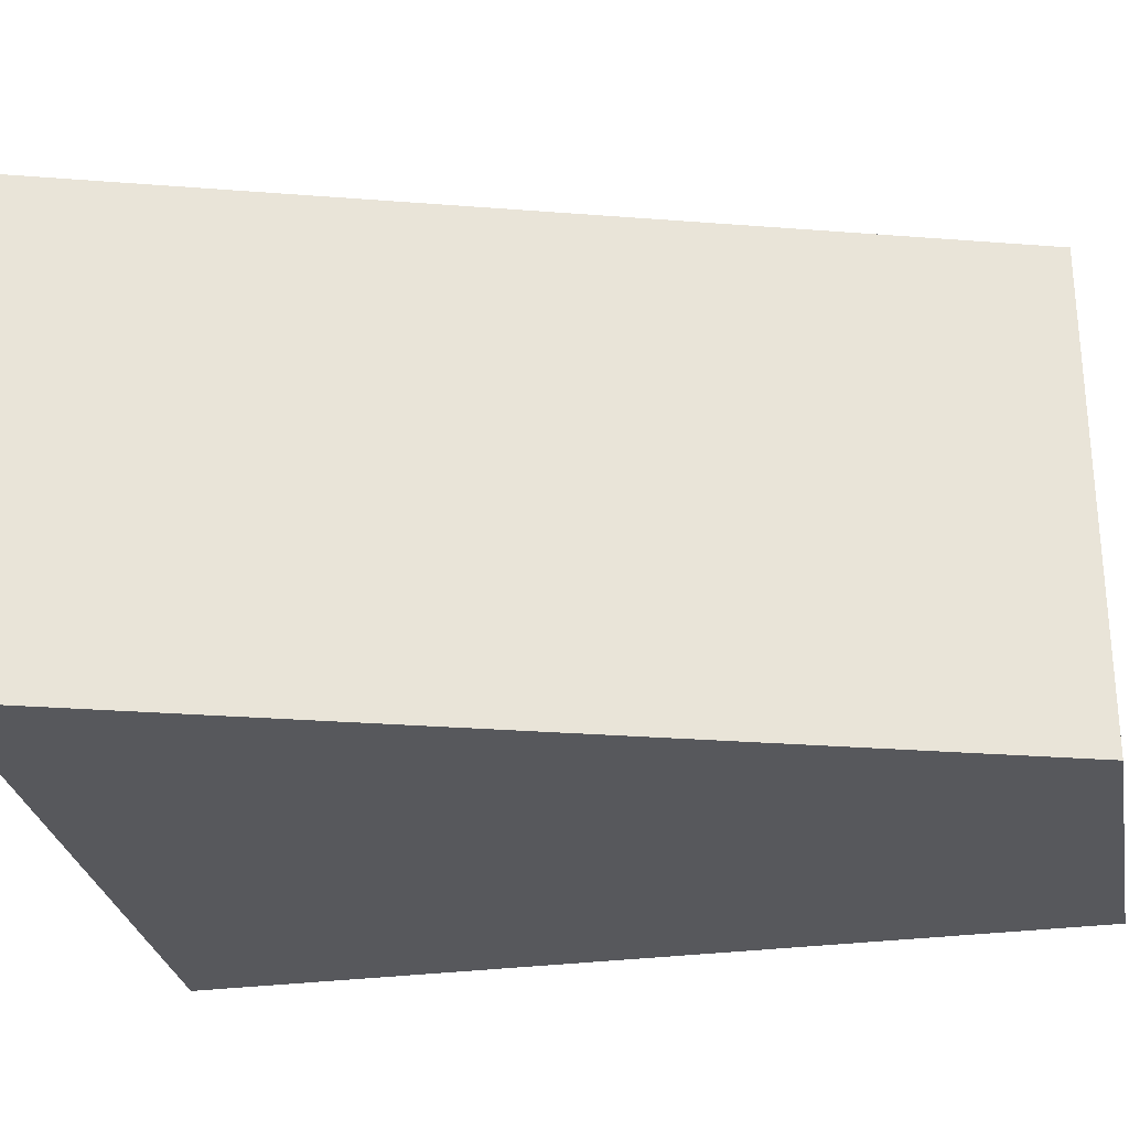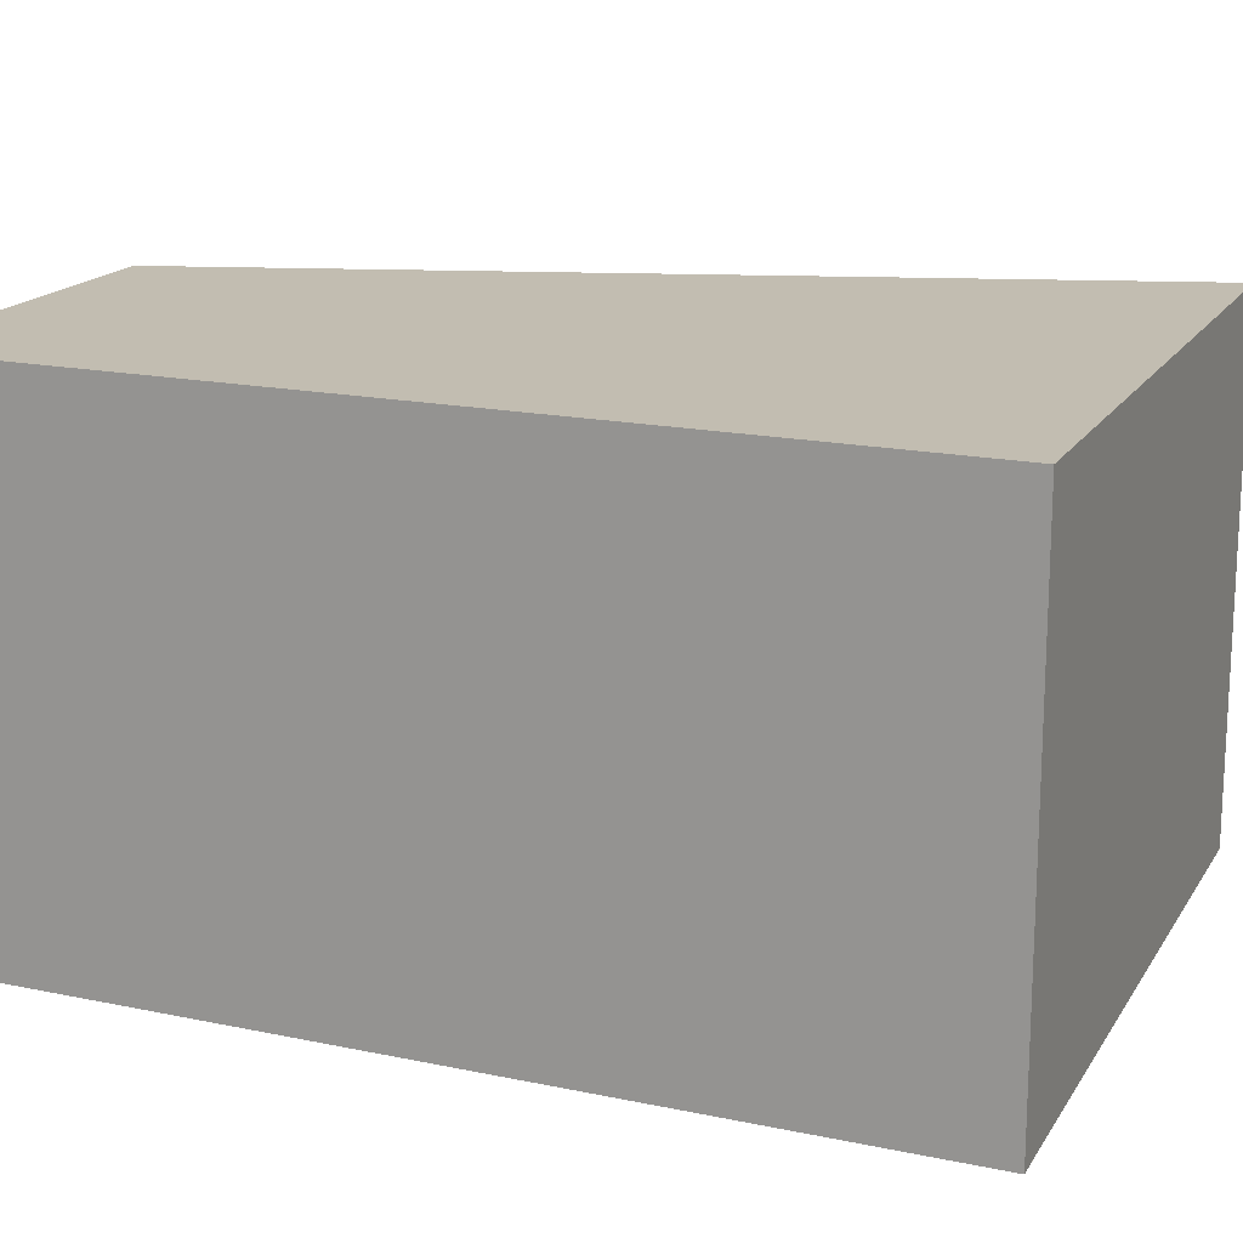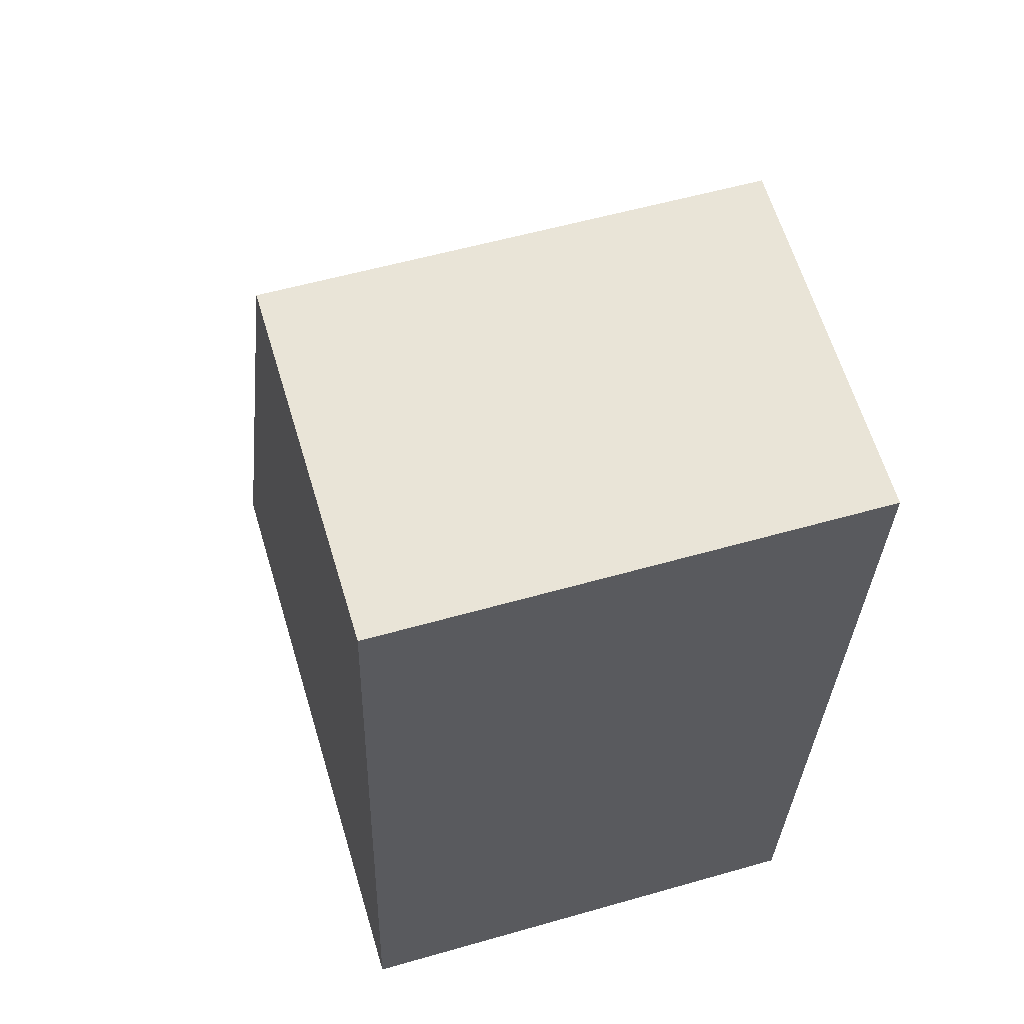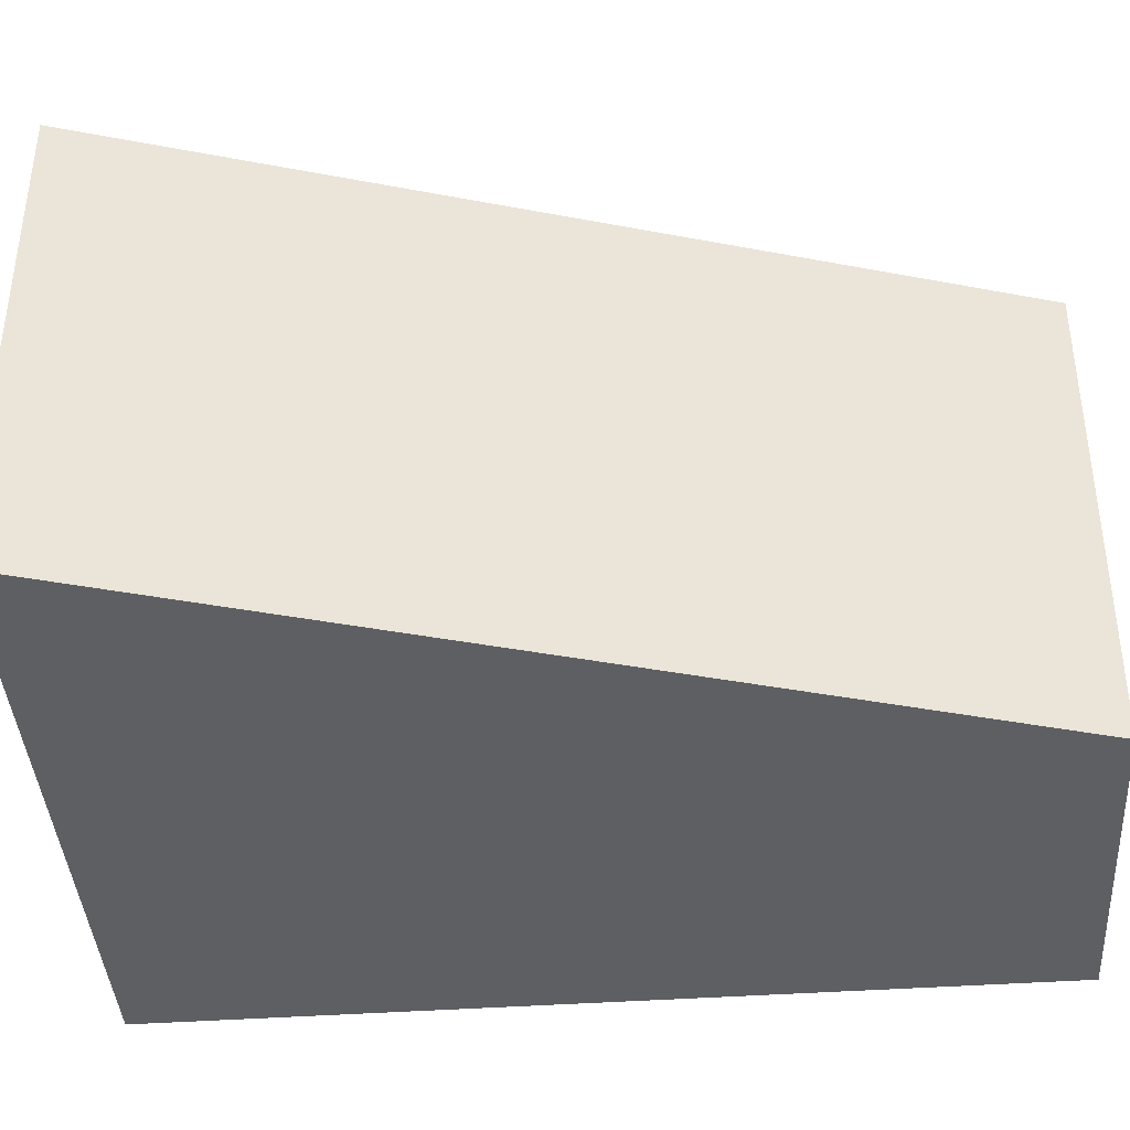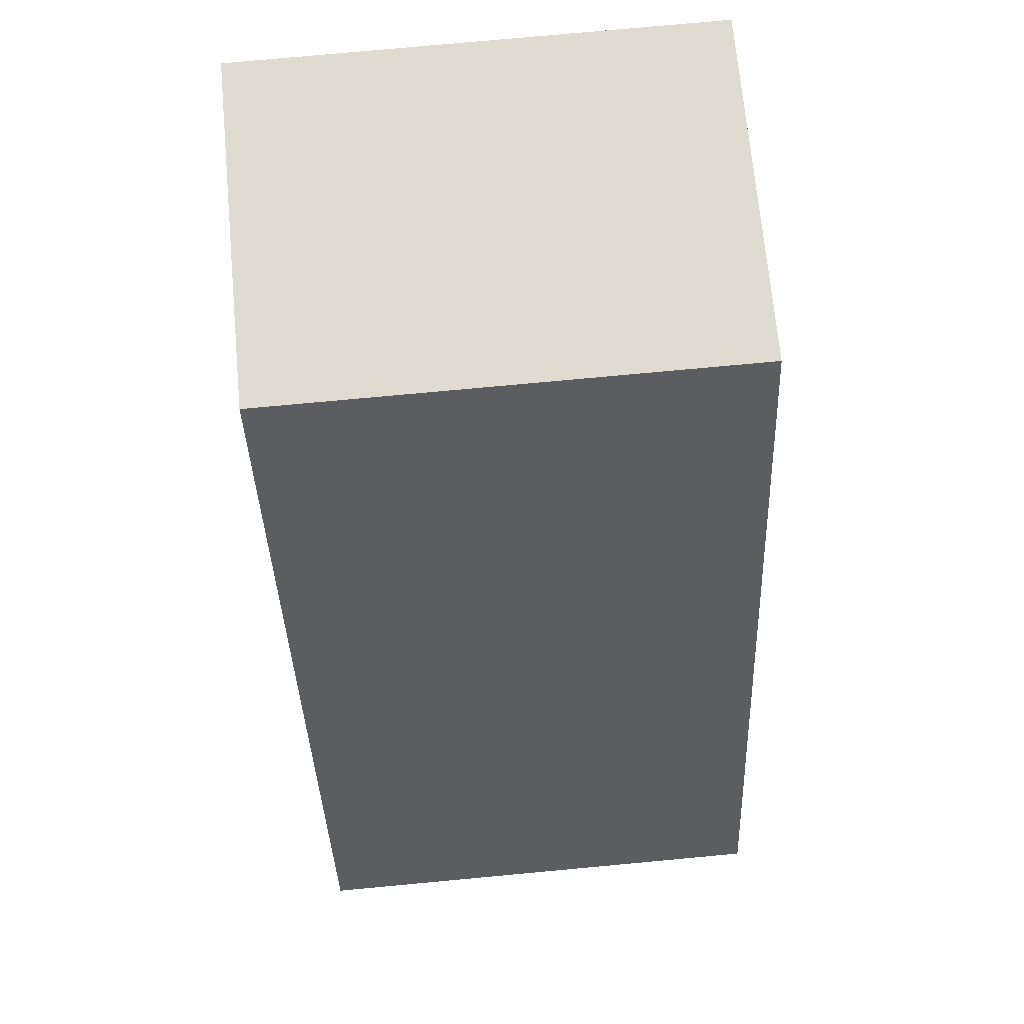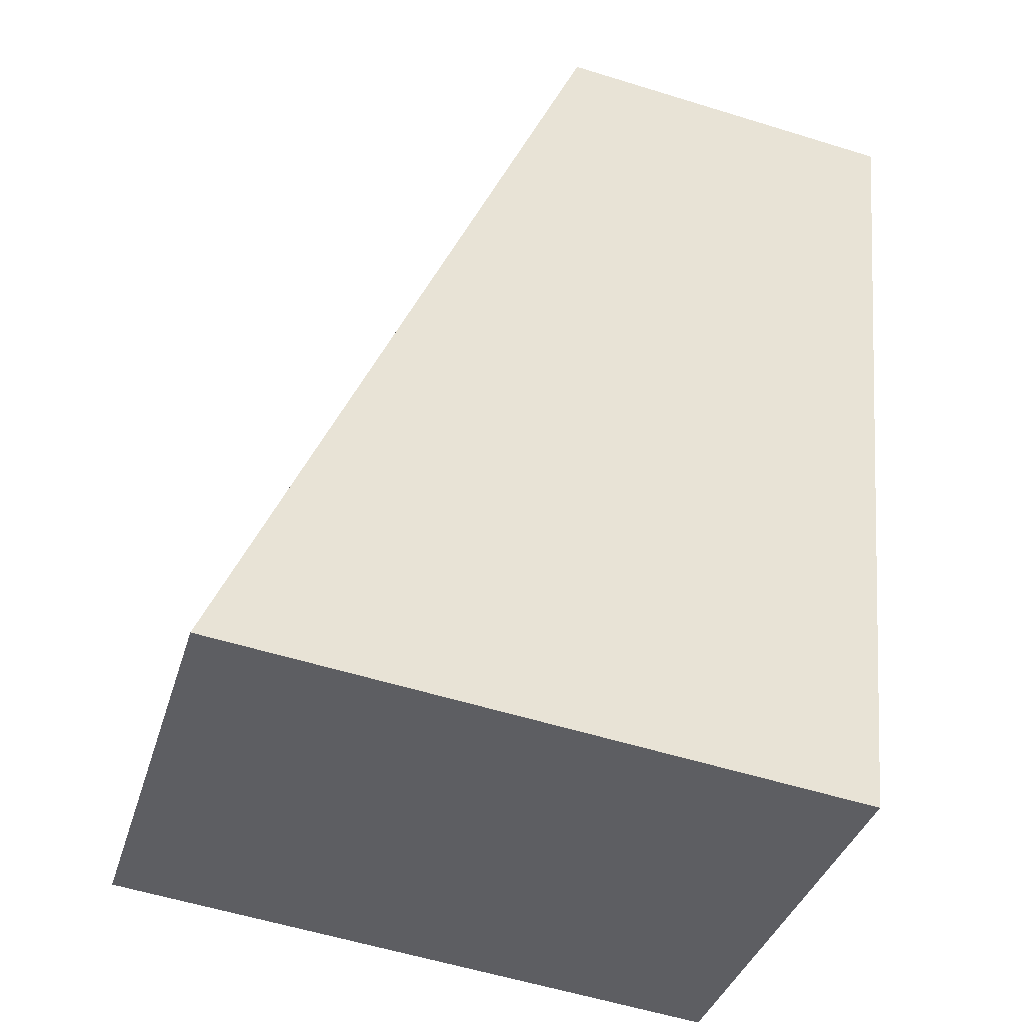
<metadata>
{"format":"obj","ext":"obj","renderer":"f3d","projection":"perspective","resolution":1024,"background":"white","views":[{"elev":-28.4,"azim":-73.0,"up":"+Y"},{"elev":17.0,"azim":118.4,"up":"+Y"},{"elev":55.4,"azim":73.2,"up":"+Z"},{"elev":-40.0,"azim":-79.6,"up":"+Y"},{"elev":76.4,"azim":-95.3,"up":"+Z"},{"elev":-37.0,"azim":-16.1,"up":"+Z"}]}
</metadata>
<code>
v  28.78 19.39 31.73
v  0.7939 19.39 1.809
v  14.65 19.39 33.42
v  28.35 19.39 27.16
v  28.26 19.39 26.11
v  27.7 19.39 20.15
v  26.05 19.39 2.632
v  25.53 19.39 -2.92
v  0.0004144 19.39 -0.0006136
v  1.993 19.39 -0.2288
v  28.78 -1.943e-15 31.73
v  14.65 -2.046e-15 33.42
v  28.35 -1.663e-15 27.16
v  28.25 -1.599e-15 26.11
v  27.7 -1.234e-15 20.15
v  26.05 -1.612e-16 2.633
v  25.53 1.788e-16 -2.92
v  1.992 1.397e-17 -0.2282
v  0 0 0
v  0.7935 -1.108e-16 1.809
g defaultobject
f 1 2 3
f 2 1 4
f 2 4 5
f 2 5 6
f 2 6 7
f 2 7 8
f 2 8 9
f 9 8 10
f 3 11 1
f 11 3 12
f 1 13 4
f 13 1 11
f 4 14 5
f 14 4 13
f 5 15 6
f 15 5 14
f 6 16 7
f 16 6 15
f 7 17 8
f 17 7 16
f 10 17 18
f 17 10 8
f 9 18 19
f 18 9 10
f 2 19 20
f 19 2 9
f 3 20 12
f 20 3 2
f 12 13 11
f 13 12 20
f 13 20 14
f 14 20 15
f 15 20 16
f 16 20 17
f 17 20 18
f 18 20 19

</code>
